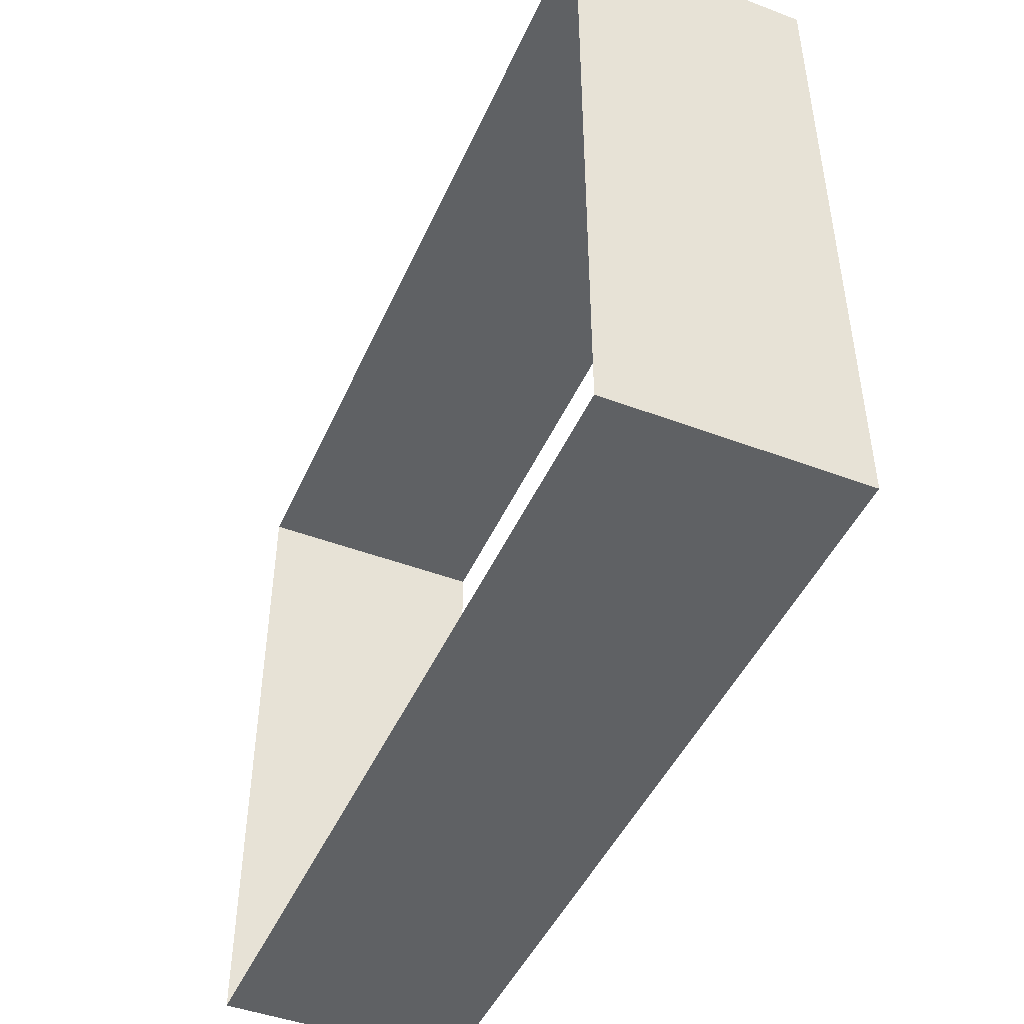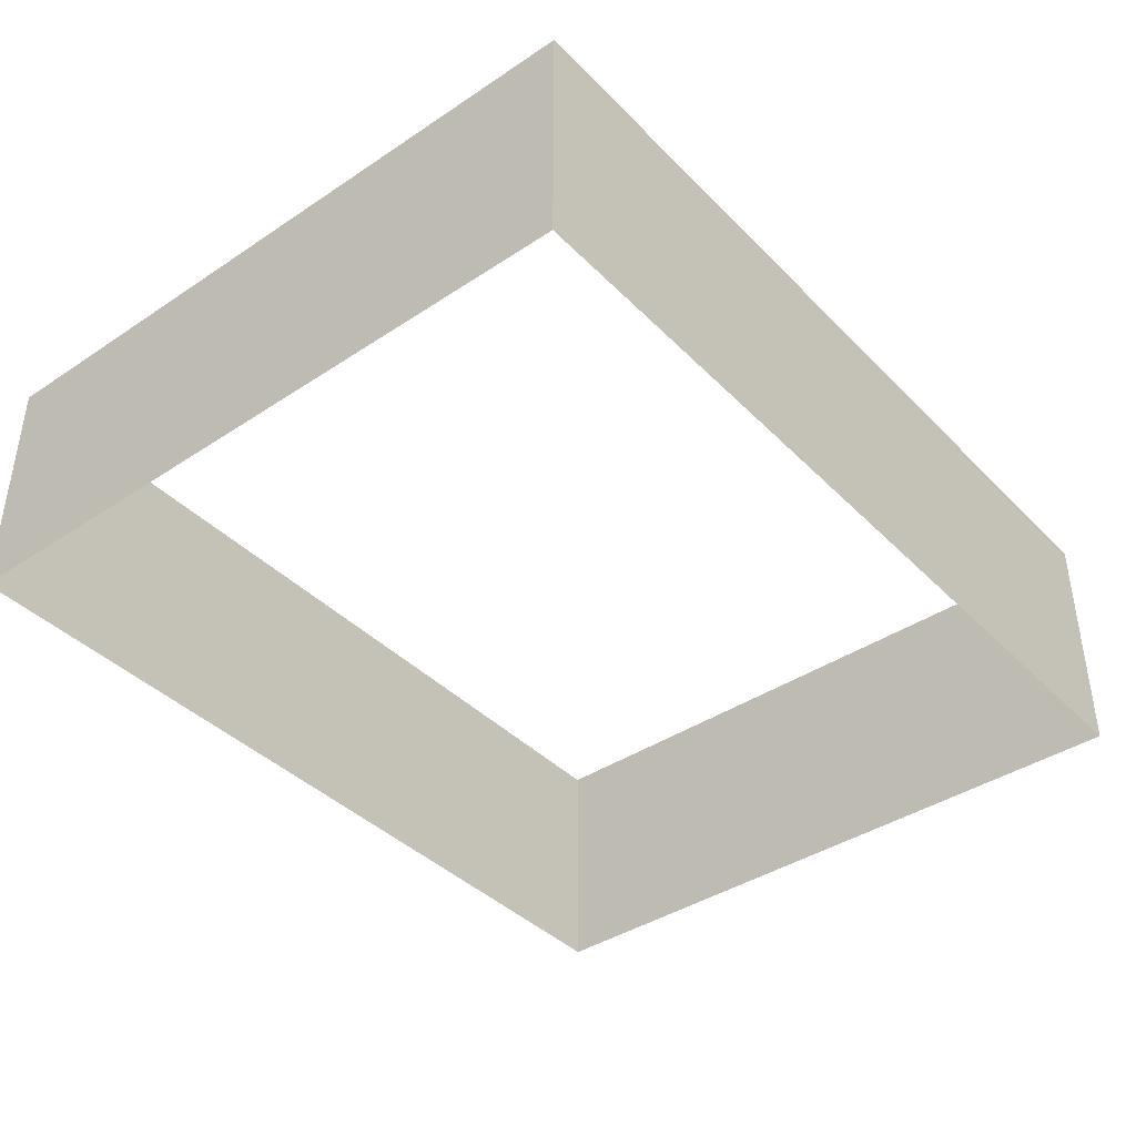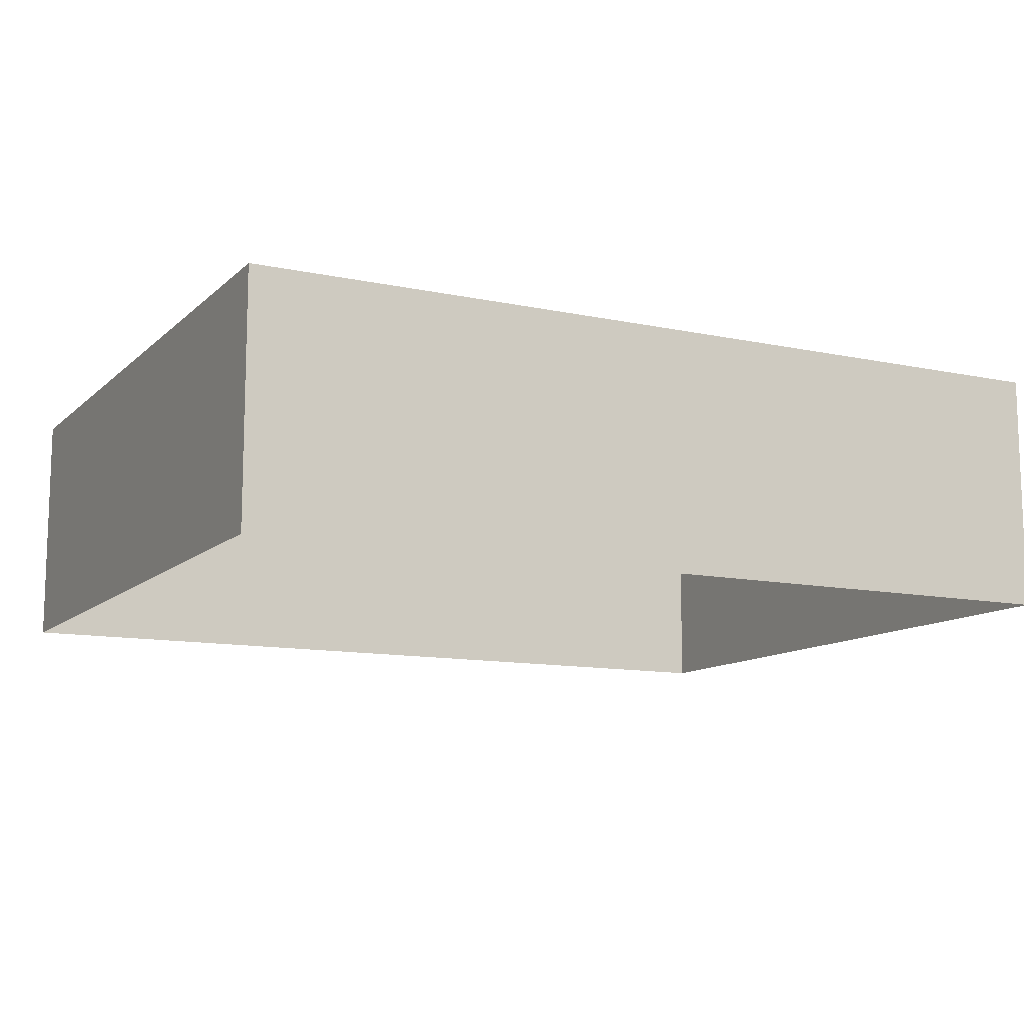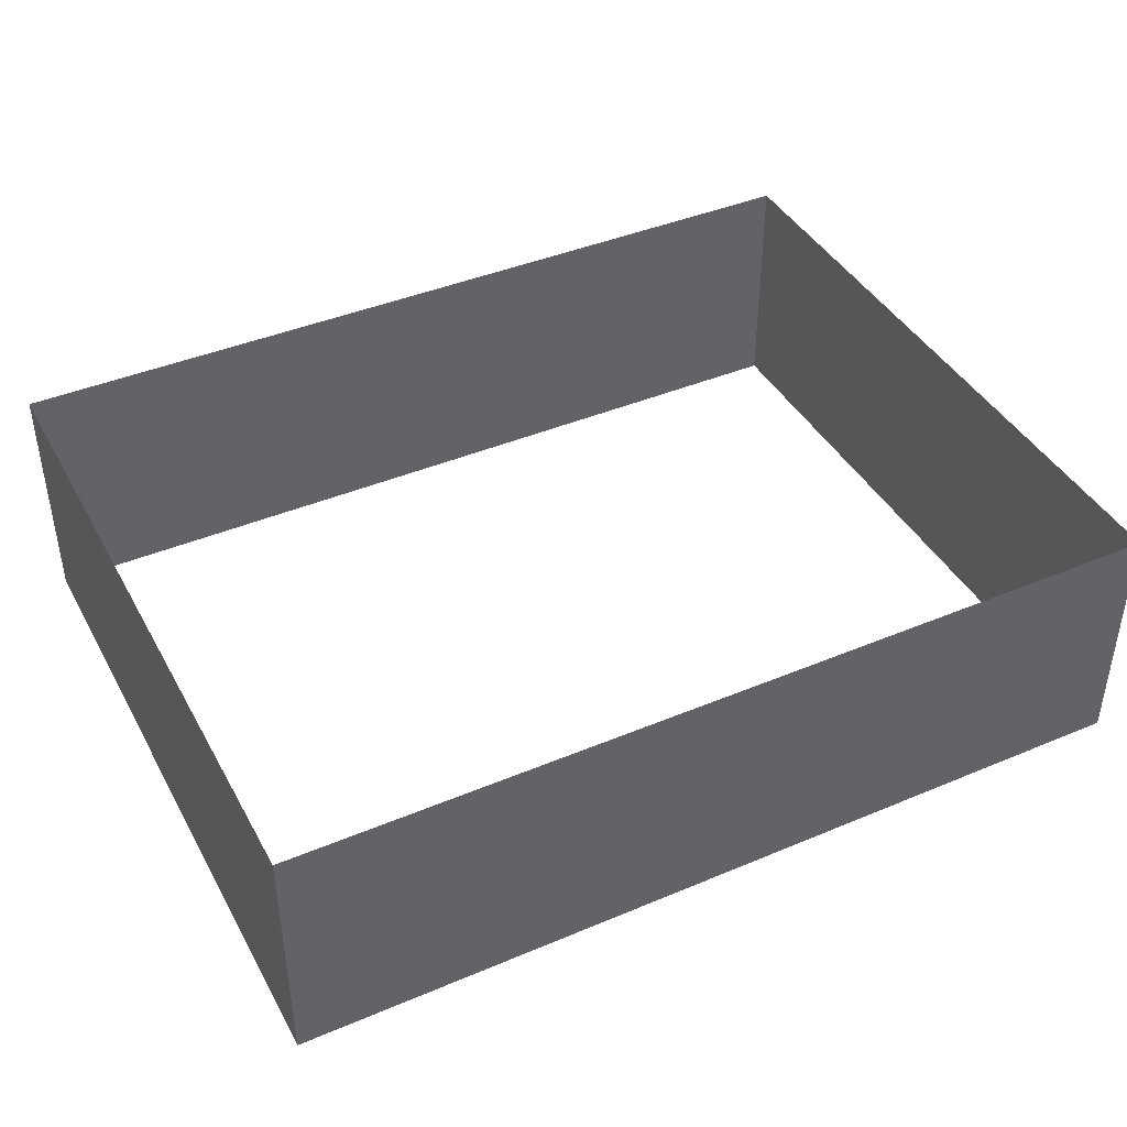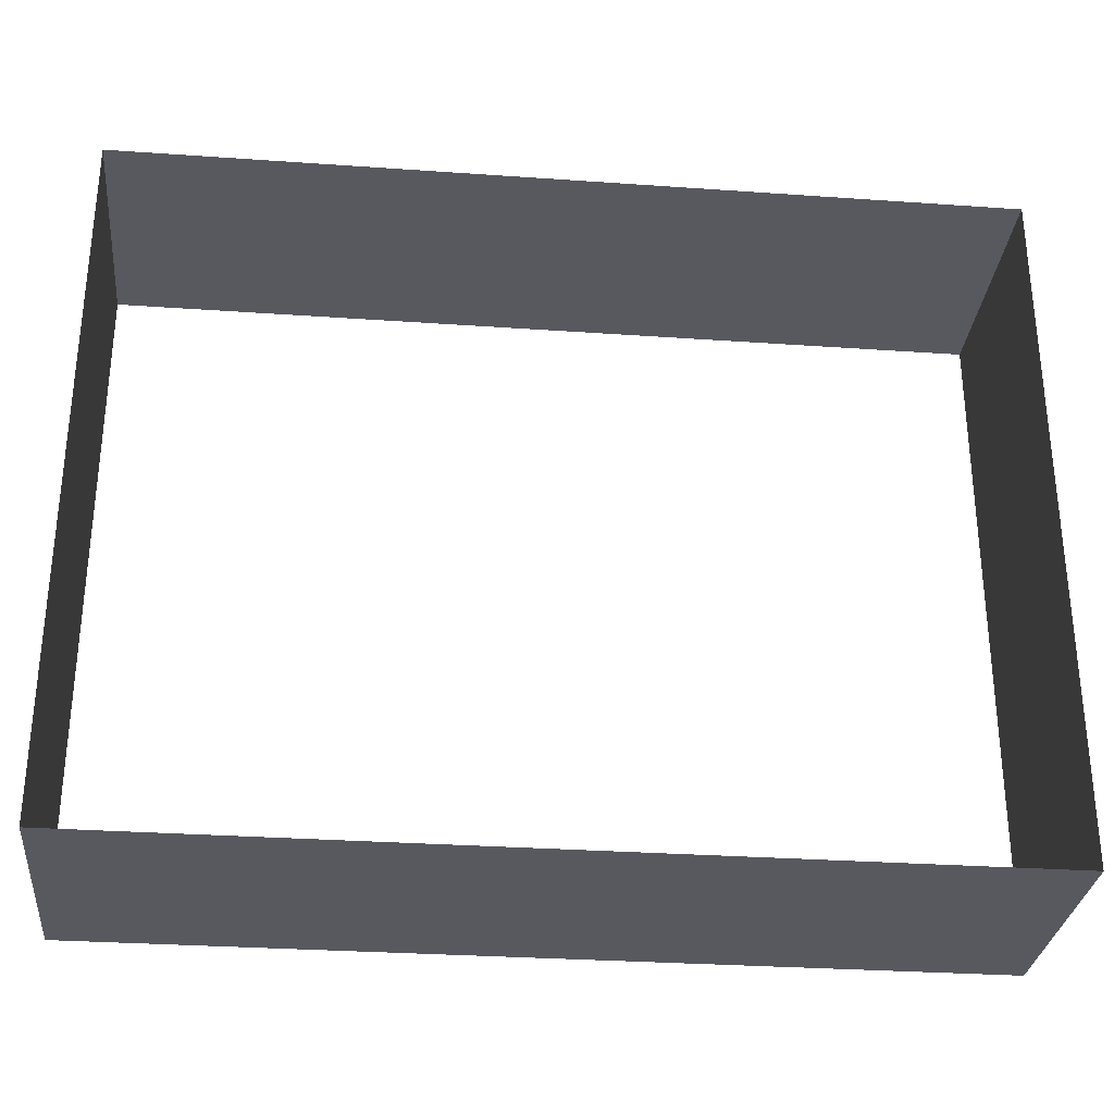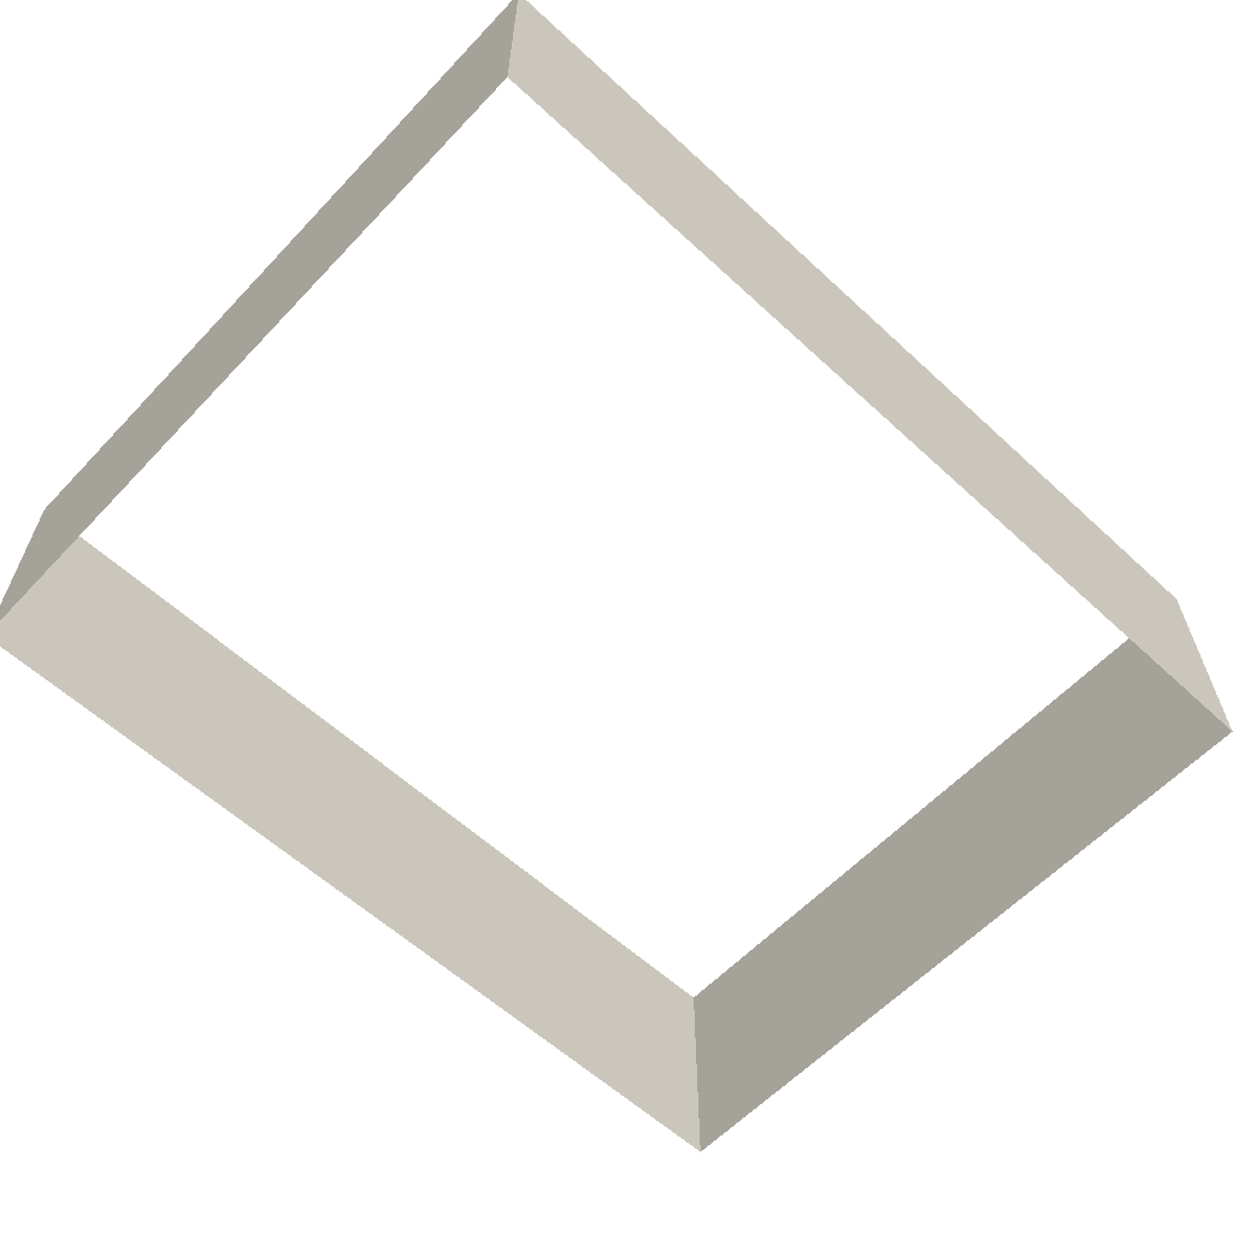
<metadata>
{"format":"obj","ext":"obj","renderer":"f3d","projection":"perspective","resolution":1024,"background":"white","views":[{"elev":-46.2,"azim":66.7,"up":"+Z"},{"elev":-40.0,"azim":129.3,"up":"+Y"},{"elev":-11.5,"azim":152.8,"up":"+Y"},{"elev":41.7,"azim":153.1,"up":"+Y"},{"elev":-30.3,"azim":-5.8,"up":"+Z"},{"elev":-60.3,"azim":136.8,"up":"+Y"}]}
</metadata>
<code>
v -568 160 -445
v 0 -156 -445
v -568 -156 -445
v 0 -156 -445
v -568 160 -445
v 0 160 -445
v 568 160 -445
v 568 -156 0
v 568 -156 -445
v 568 -156 0
v 568 160 -445
v 568 160 0
v 568 160 445
v 0 -156 445
v 568 -156 445
v 0 -156 445
v 568 160 445
v 0 160 445
v -568 160 445
v -568 -156 0
v -568 -156 445
v -568 -156 0
v -568 160 445
v -568 160 0
v 568 160 445
v 568 -156 445
v 568 -156 0
v 568 -156 0
v 568 160 0
v 568 160 445
v -568 160 -445
v -568 -156 -445
v -568 -156 0
v -568 -156 0
v -568 160 0
v -568 160 -445
v 568 160 -445
v 568 -156 -445
v 0 -156 -445
v 0 -156 -445
v 0 160 -445
v 568 160 -445
v -568 160 445
v -568 -156 445
v 0 -156 445
v 0 -156 445
v 0 160 445
v -568 160 445
f 1 2 3
f 4 5 6
f 7 8 9
f 10 11 12
f 13 14 15
f 16 17 18
f 19 20 21
f 22 23 24
f 25 26 27
f 28 29 30
f 31 32 33
f 34 35 36
f 37 38 39
f 40 41 42
f 43 44 45
f 46 47 48

</code>
